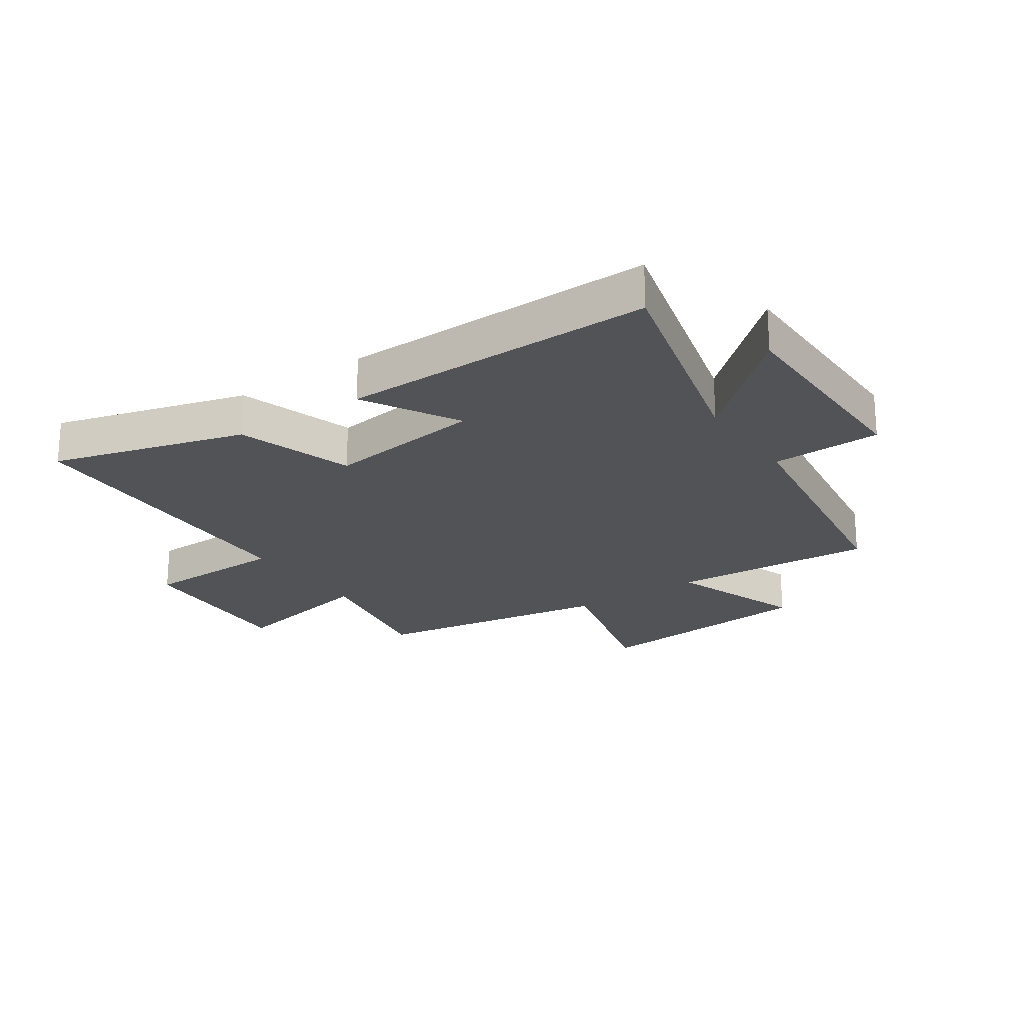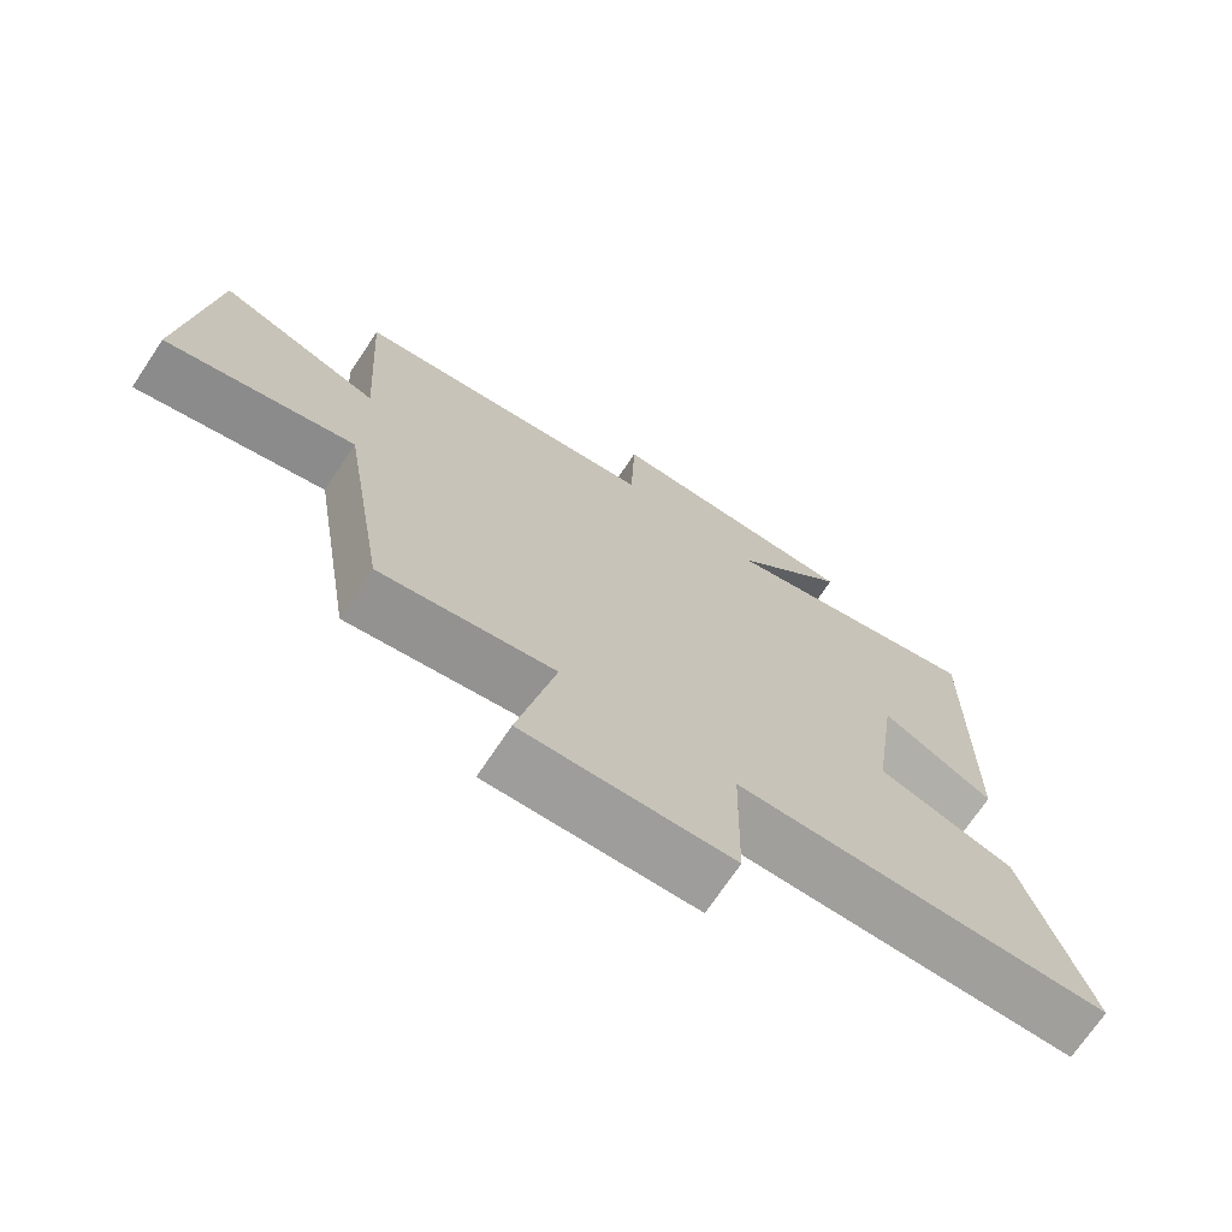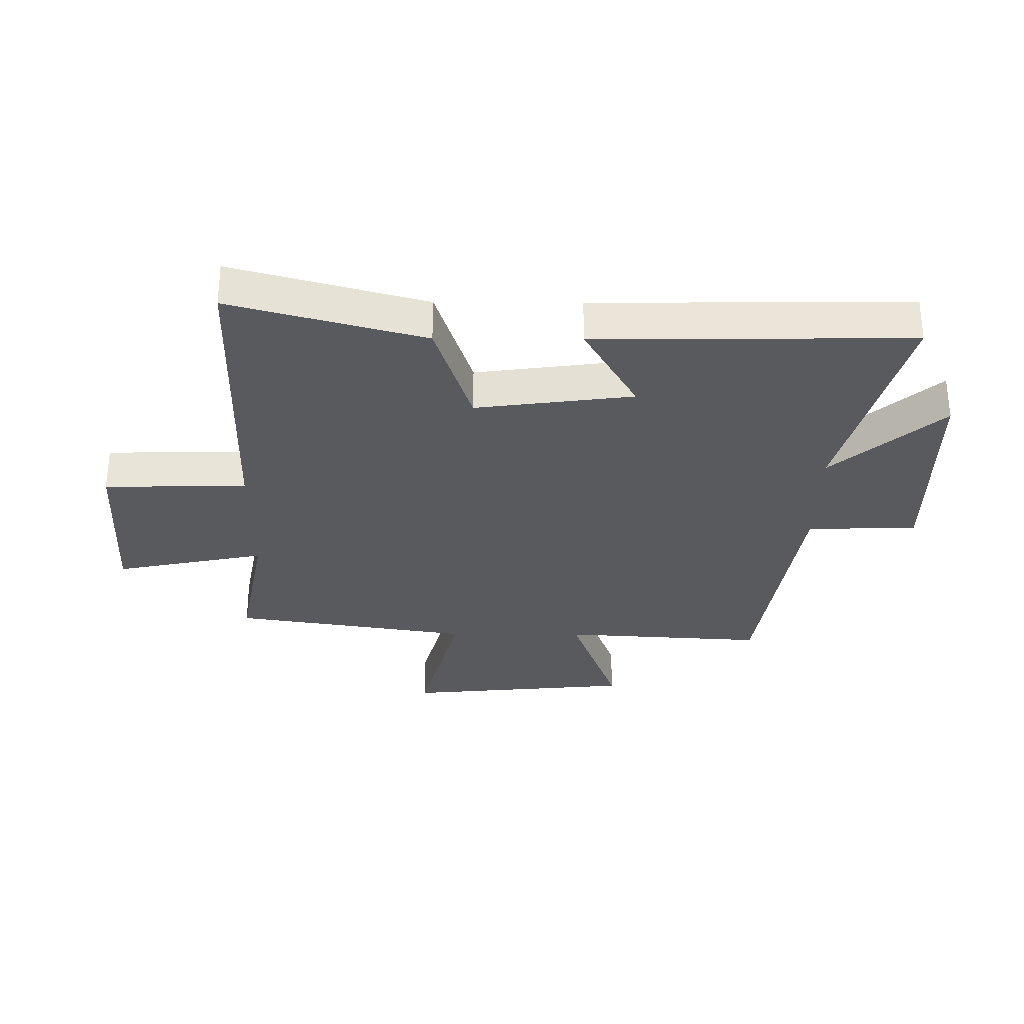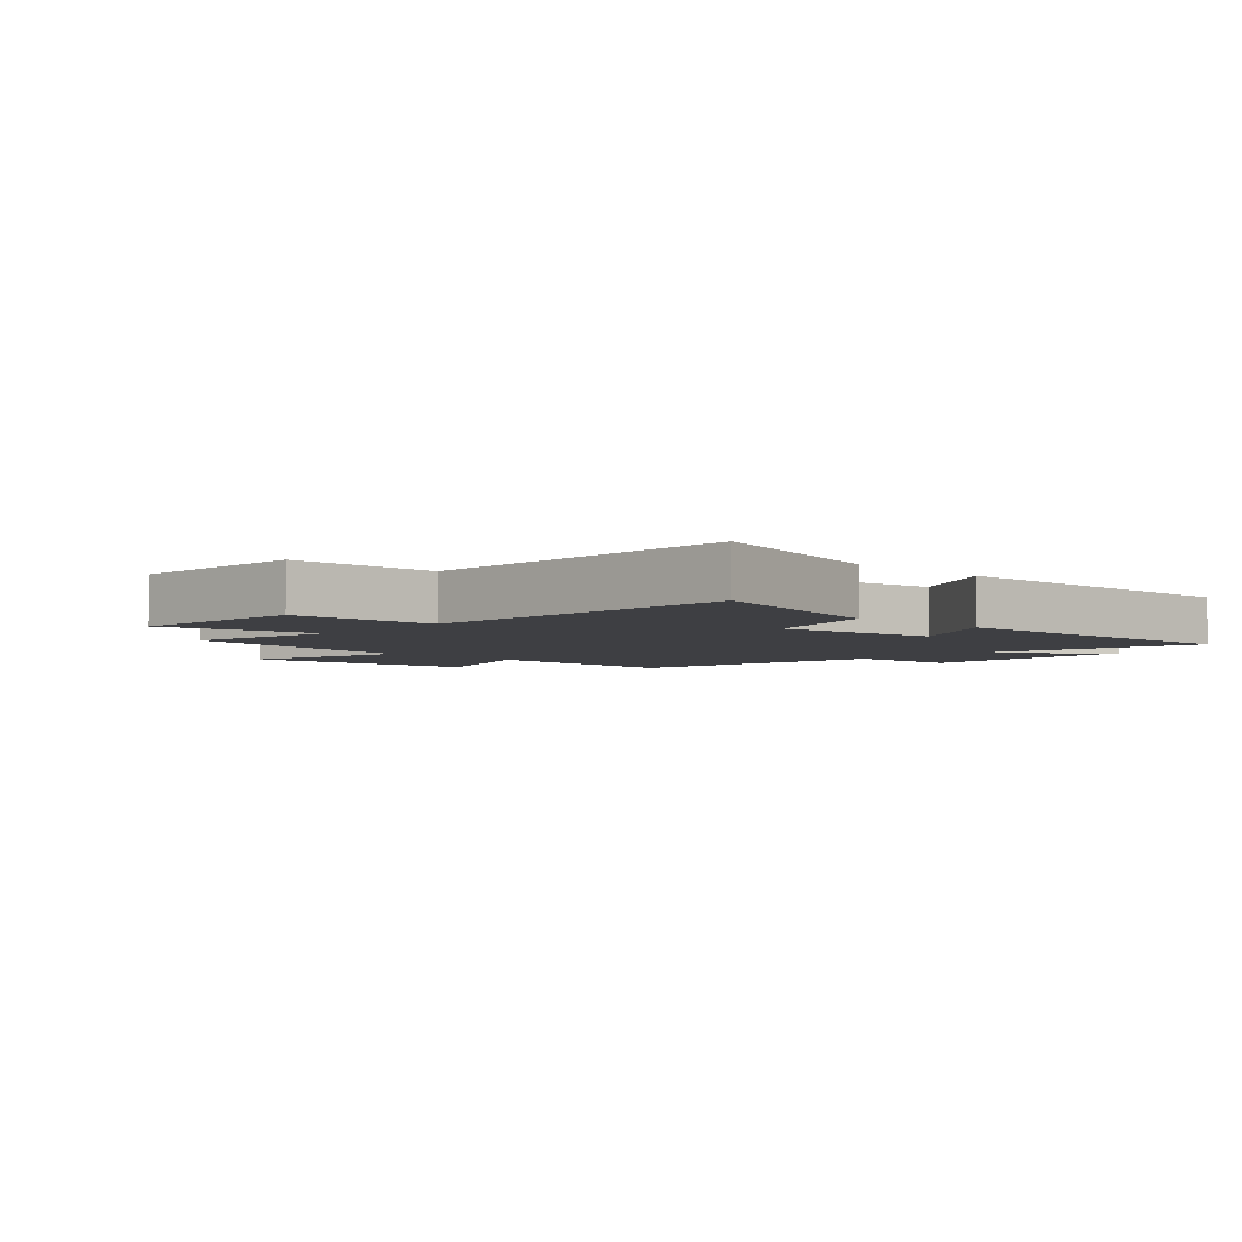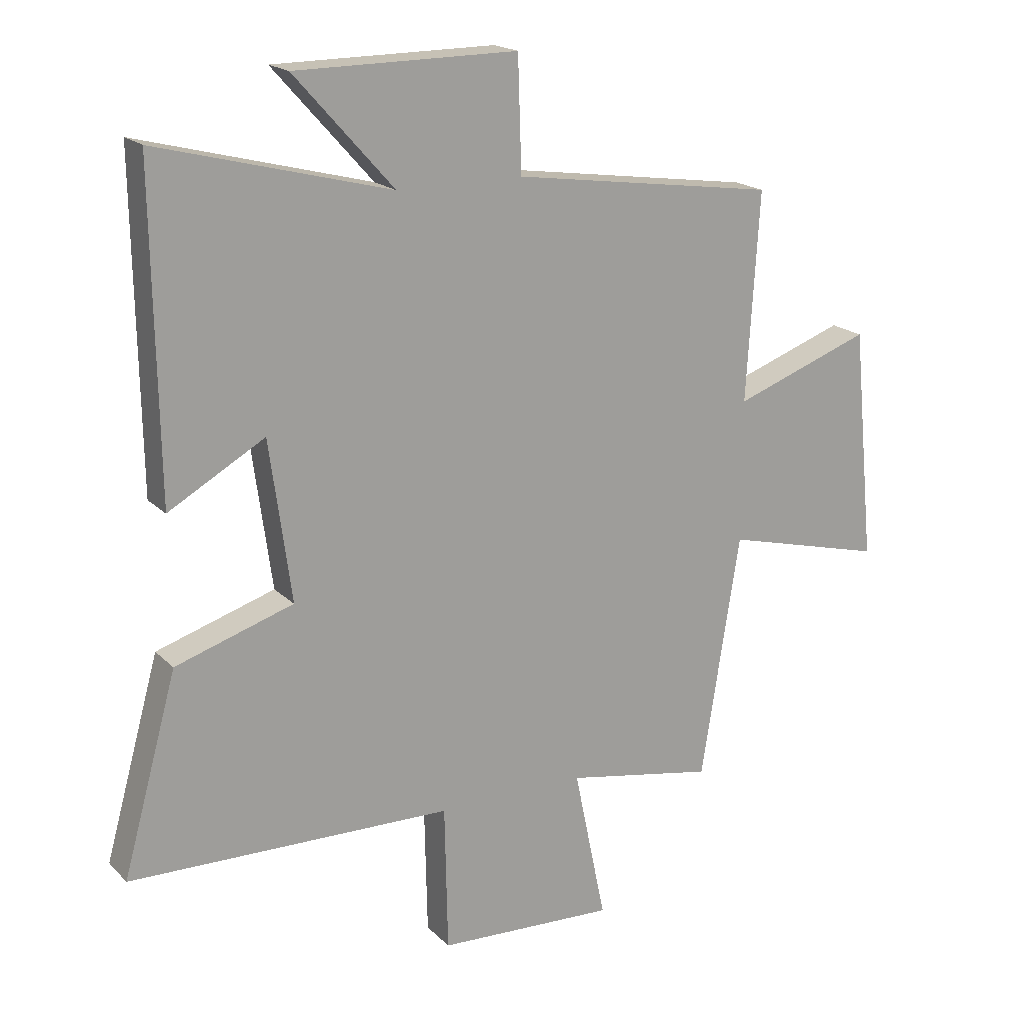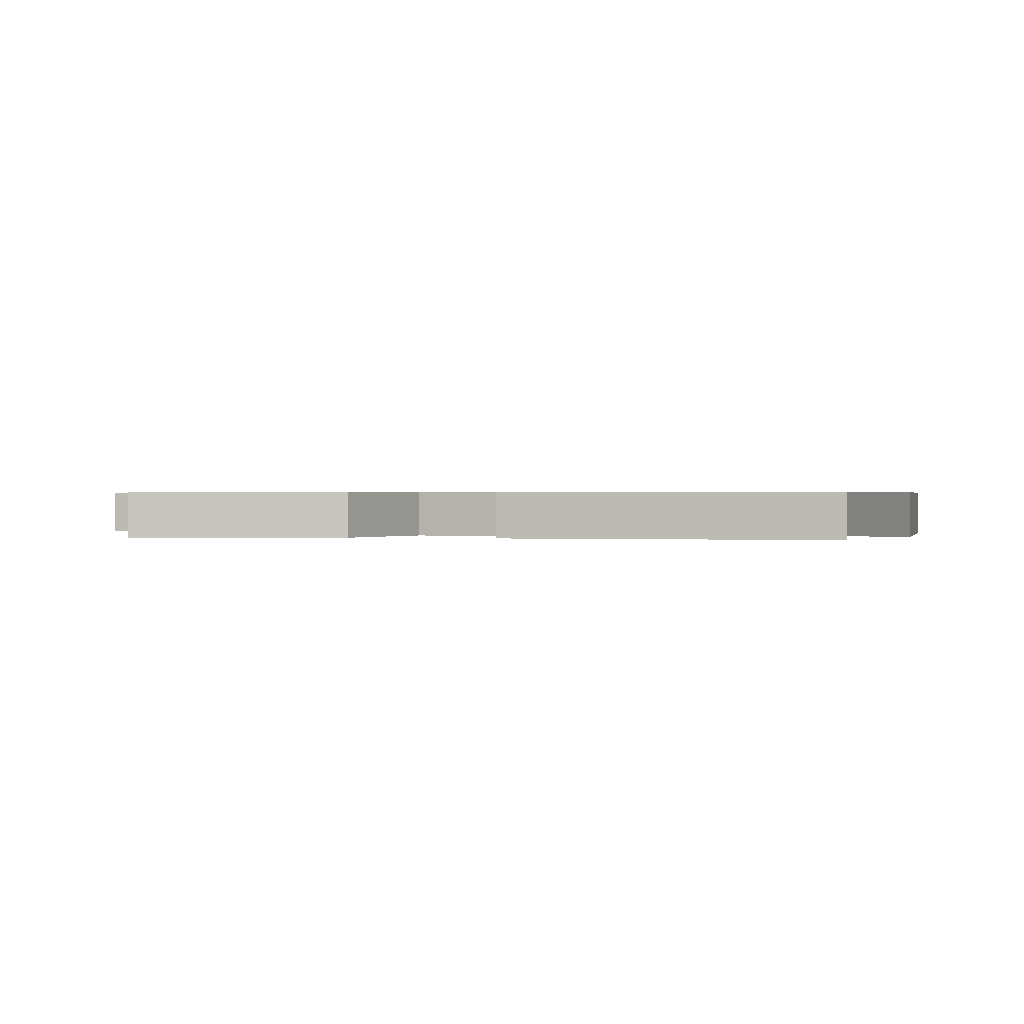
<metadata>
{"format":"obj","ext":"obj","renderer":"f3d","projection":"perspective","resolution":1024,"background":"white","views":[{"elev":-22.4,"azim":-55.8,"up":"+Y"},{"elev":-71.8,"azim":146.2,"up":"+Z"},{"elev":-30.6,"azim":-90.5,"up":"+Y"},{"elev":-4.2,"azim":-132.9,"up":"+Y"},{"elev":18.7,"azim":-29.9,"up":"+Z"},{"elev":0.5,"azim":-77.4,"up":"+Y"}]}
</metadata>
<code>
v -0.508 0.07 0.6
v -0.124 0.07 0.5
v -0.288 0.07 0.683
v 0.078 0.07 0.685
v 0.084 0.07 0.5
v 0.521 0.07 0.437
v 0.5 0.07 0.094
v 0.728 0.07 0.176
v 0.766 0.07 -0.21
v 0.5 0.07 -0.142
v 0.436 0.07 -0.545
v 0.19 0.07 -0.5
v 0.243 0.07 -0.755
v -0.051 0.07 -0.741
v -0.056 0.07 -0.5
v -0.59 0.07 -0.488
v -0.5 0.07 -0.164
v -0.305 0.07 -0.102
v -0.341 0.07 0.162
v -0.5 0.07 0.072
v -0.508 0 0.6
v -0.124 0 0.5
v -0.288 0 0.683
v 0.078 0 0.685
v 0.084 0 0.5
v 0.521 0 0.437
v 0.5 0 0.094
v 0.728 0 0.176
v 0.766 0 -0.21
v 0.5 0 -0.142
v 0.436 0 -0.545
v 0.19 0 -0.5
v 0.243 0 -0.755
v -0.051 0 -0.741
v -0.056 0 -0.5
v -0.59 0 -0.488
v -0.5 0 -0.164
v -0.305 0 -0.102
v -0.341 0 0.162
v -0.5 0 0.072
f 19 20 1 2
f 18 19 2
f 15 16 17 18
f 15 18 2
f 12 13 14 15
f 12 15 2
f 10 11 12 2
f 7 8 9 10
f 7 10 2 3
f 5 6 7
f 5 7 3
f 3 4 5
f 22 21 40 39
f 22 39 38
f 38 37 36 35
f 22 38 35
f 35 34 33 32
f 22 35 32
f 22 32 31 30
f 30 29 28 27
f 23 22 30 27
f 27 26 25
f 23 27 25
f 25 24 23
f 1 21 22 2
f 2 22 23 3
f 3 23 24 4
f 4 24 25 5
f 5 25 26 6
f 6 26 27 7
f 7 27 28 8
f 8 28 29 9
f 9 29 30 10
f 10 30 31 11
f 11 31 32 12
f 12 32 33 13
f 13 33 34 14
f 14 34 35 15
f 15 35 36 16
f 16 36 37 17
f 17 37 38 18
f 18 38 39 19
f 19 39 40 20
f 20 40 21 1

</code>
